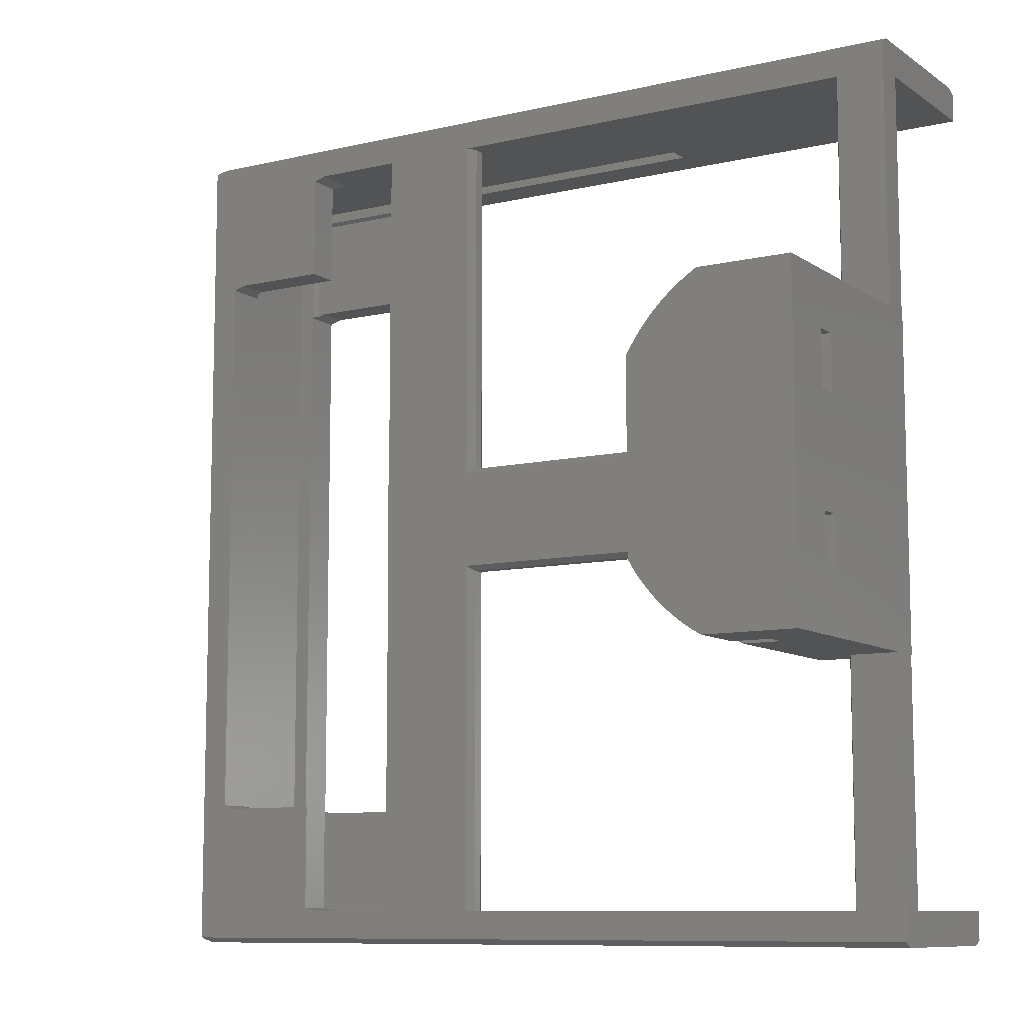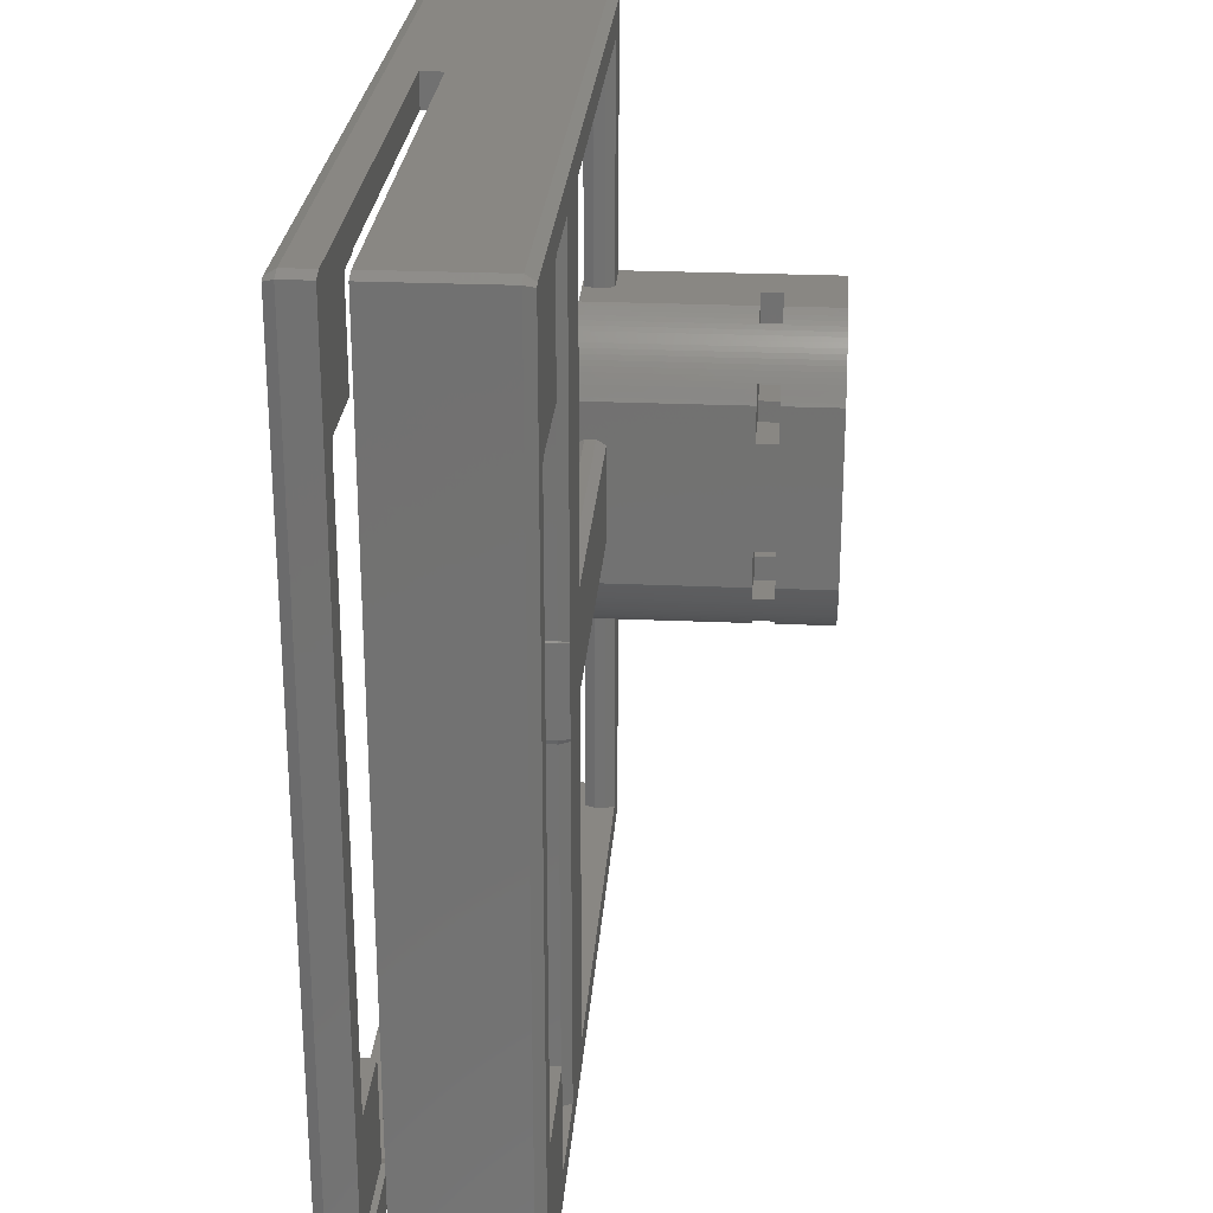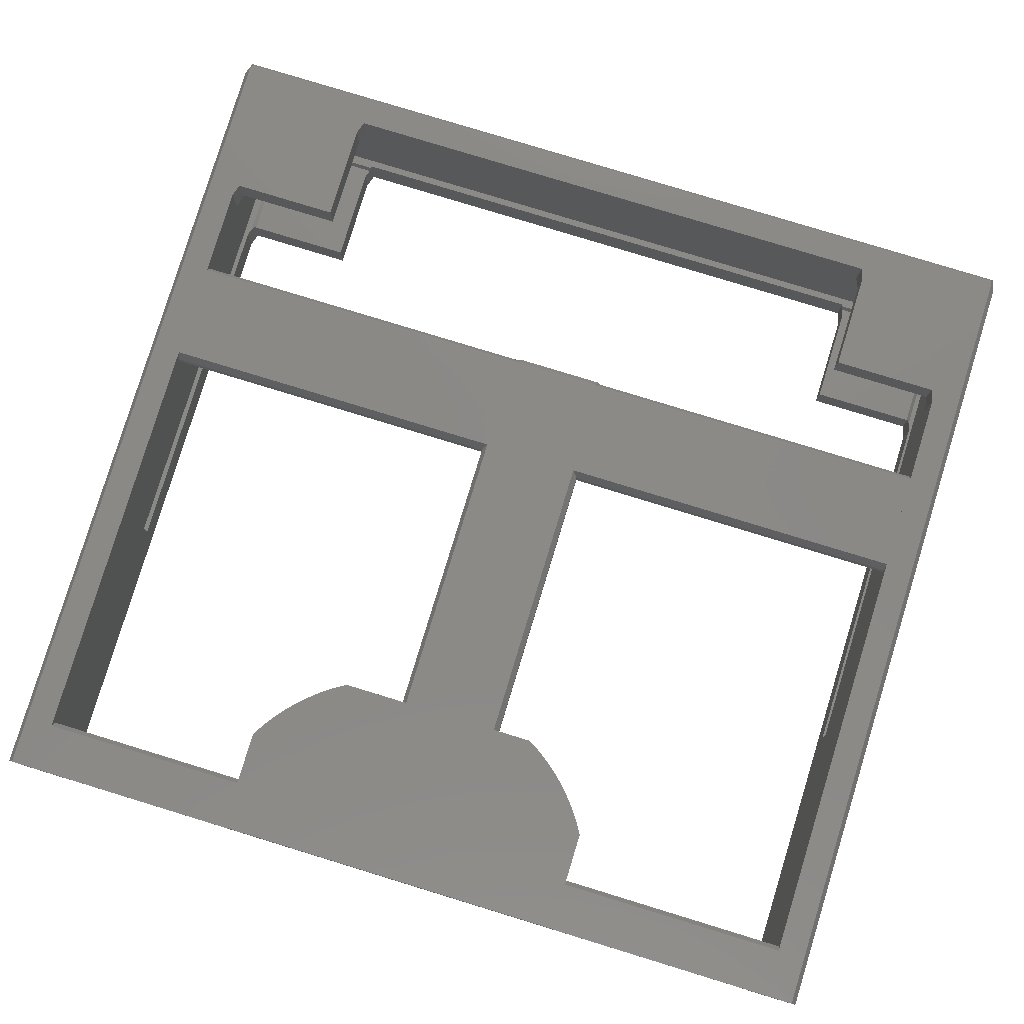
<metadata>
{"format":"stl","ext":"stl","renderer":"f3d","projection":"perspective","resolution":1024,"background":"white","views":[{"elev":-9.5,"azim":31.4,"up":"+Y"},{"elev":25.5,"azim":-85.9,"up":"+Y"},{"elev":79.8,"azim":107.0,"up":"+Z"}]}
</metadata>
<code>
# stl→obj: 344 verts, 724 faces
v -73.44 -39.6 -7.6
v -74.56 -39.24 -7.6
v -74.15 -38.94 -8.466
v -74.56 39.24 -7.6
v -74.15 38.94 -8.466
v -74.56 -39.24 -5
v -74.56 39.24 -5
v -73.44 -39.6 -5
v -73.6 -39.13 -8.466
v 0 -39.13 -8.466
v 0 -39.6 -7.6
v -26.75 -39.6 -5
v -73.44 -39.6 7.6
v -73.44 -39.6 -3
v 0 -39.6 7.6
v -26.75 -39.6 -3
v -73.6 39.13 -8.466
v -60.44 36.6 -8.466
v 0 39.13 -8.466
v -61.56 36.24 -8.466
v -70.44 26.6 -8.466
v -61.56 26.6 -8.466
v -71.56 26.24 -8.466
v -71.56 -26.24 -8.466
v -70.44 -26.6 -8.466
v -61.56 -36.24 -8.466
v -61.56 -26.6 -8.466
v -60.44 -36.6 -8.466
v 0 -36.6 -8.466
v 0 36.6 -8.466
v -73.44 39.6 -7.6
v -73.44 39.6 -5
v -26.75 -36.6 -5
v -61.12 -36.38 -5
v -60.44 -36.6 -5
v -70.51 -36.38 -5
v -70.77 -36.3 -5
v -71.37 -36.1 -5
v -71.37 -26.3 -5
v -71.56 -26.24 -5
v -71.56 26.24 -5
v -71.37 36.1 -5
v -71.37 26.3 -5
v -70.77 36.3 -5
v -70.51 36.38 -5
v -60.44 36.6 -5
v -61.12 36.38 -5
v -26.75 39.6 -5
v -26.75 36.6 -5
v 0 -36.6 5.734
v 0 -15 5.734
v 0 15 5.6
v 0 -15 5.6
v 0 15 5.734
v 0 36.6 5.734
v 0 39.6 7.6
v 0 39.6 -7.6
v 0 39.13 8.466
v 0 36.6 8.466
v 0 -5 23.1
v 0 -5 21.1
v 0 15 28.6
v 0 -15 8.466
v 0 15 8.466
v 0 5 21.1
v 0 -36.6 8.466
v 0 5 23.1
v 0 -15 28.6
v 0 -10 23.1
v 0 -10 21.1
v 0 10 21.1
v 0 10 23.1
v 0 -39.13 8.466
v -26.75 -36.6 -3
v -73.44 39.6 -3
v -26.75 39.6 -3
v -74.56 39.24 -3
v -26.75 36.6 -3
v -70.44 36.6 -3
v -71.56 36.24 -3
v -71.56 -36.24 -3
v -70.44 -36.6 -3
v -74.56 -39.24 -3
v -74.56 -39.24 7.6
v -73.6 -39.13 8.466
v -74.15 -38.94 8.466
v -4.405 -36.6 8.466
v -60.44 -36.6 8.466
v -43.33 -36.6 8.466
v -4.809 -36.6 7.6
v -60.44 -36.6 4.6
v -43.33 -36.6 5.734
v -4.809 -36.6 6.6
v -4.405 -36.6 5.734
v -70.44 -36.6 4.6
v -52.24 -36.6 5.734
v -52.64 -36.6 6.6
v -42.83 -36.6 6.6
v -42.83 -36.6 7.6
v -52.64 -36.6 7.6
v -52.24 -36.6 8.466
v -61.56 -36.24 -5.262
v -61.56 -26.6 -5.466
v -61.56 -36.13 -5.466
v -70.44 -26.6 -5.466
v -71.15 -26.37 -5.466
v -70.44 26.6 -5.466
v -71.15 26.37 -5.466
v -61.56 26.6 -5.466
v -61.56 36.24 -5.262
v -61.56 36.13 -5.466
v -43.33 36.6 8.466
v -42.83 36.6 7.6
v -4.405 36.6 8.466
v -60.44 36.6 8.466
v -43.33 36.6 5.734
v -52.24 36.6 5.734
v -60.44 36.6 4.6
v -42.83 36.6 6.6
v -52.64 36.6 7.6
v -52.24 36.6 8.466
v -52.64 36.6 6.6
v -70.44 36.6 4.6
v -4.809 36.6 7.6
v -4.809 36.6 6.6
v -4.405 36.6 5.734
v -73.44 39.6 7.6
v -70.6 36.13 -5.466
v -71.15 35.94 -5.466
v -71.15 -35.94 -5.466
v -70.6 -36.13 -5.466
v -74.15 38.94 8.466
v -71.56 -26.24 8.466
v -70.44 26.6 8.466
v -61.56 26.6 8.466
v -61.56 -36.24 8.466
v -61.56 -26.6 8.466
v -70.44 -26.6 8.466
v -71.56 26.24 8.466
v -61.56 36.24 8.466
v -73.6 39.13 8.466
v -4.405 -15 8.466
v -4.405 -15 5.734
v -8.44 -15 5.6
v -4.809 -15 6.6
v -8.44 -15 21.1
v -4.809 -15 7.6
v -5 -15 21.1
v -8.44 -15 28.6
v -8.44 -15 23.1
v -5 -15 23.1
v -15 8.44 28.6
v -15 -8.44 28.6
v -14.82 -8.762 28.6
v -14.24 -9.675 28.6
v -14.53 -9.223 28.6
v -13.93 -10.12 28.6
v -13.6 -10.55 28.6
v -13.26 -10.97 28.6
v -12.91 -11.38 28.6
v -12.55 -11.78 28.6
v -12.17 -12.17 28.6
v -11.78 -12.55 28.6
v -11.38 -12.91 28.6
v -10.97 -13.26 28.6
v -10.55 -13.6 28.6
v -10.12 -13.93 28.6
v -9.675 -14.24 28.6
v -9.223 -14.53 28.6
v -8.762 -14.82 28.6
v -8.44 15 28.6
v -8.762 14.82 28.6
v -9.223 14.53 28.6
v -9.675 14.24 28.6
v -10.12 13.93 28.6
v -10.55 13.6 28.6
v -10.97 13.26 28.6
v -11.38 12.91 28.6
v -11.78 12.55 28.6
v -12.17 12.17 28.6
v -12.55 11.78 28.6
v -12.91 11.38 28.6
v -13.26 10.97 28.6
v -13.6 10.55 28.6
v -13.93 10.12 28.6
v -14.24 9.675 28.6
v -14.53 9.223 28.6
v -14.82 8.762 28.6
v -4.405 15 5.734
v -5 15 23.1
v -8.44 15 23.1
v -8.44 15 5.6
v -8.44 15 21.1
v -4.405 15 8.466
v -4.809 15 7.6
v -4.809 15 6.6
v -5 15 21.1
v -15 -8.44 5.6
v -15 8.44 5.6
v -14.82 -8.762 5.6
v -14.82 8.762 5.6
v -14.53 9.223 5.6
v -14.24 9.675 5.6
v -13.93 10.12 5.6
v -13.6 10.55 5.6
v -13.26 10.97 5.6
v -12.91 11.38 5.6
v -12.55 11.78 5.6
v -12.17 12.17 5.6
v -11.78 12.55 5.6
v -11.38 12.91 5.6
v -10.97 13.26 5.6
v -10.55 13.6 5.6
v -10.12 13.93 5.6
v -9.675 14.24 5.6
v -9.223 14.53 5.6
v -8.762 14.82 5.6
v -8.762 -14.82 5.6
v -9.223 -14.53 5.6
v -9.675 -14.24 5.6
v -10.12 -13.93 5.6
v -10.55 -13.6 5.6
v -10.97 -13.26 5.6
v -11.38 -12.91 5.6
v -11.78 -12.55 5.6
v -12.17 -12.17 5.6
v -12.55 -11.78 5.6
v -12.91 -11.38 5.6
v -13.26 -10.97 5.6
v -13.6 -10.55 5.6
v -13.93 -10.12 5.6
v -14.24 -9.675 5.6
v -14.53 -9.223 5.6
v -14.82 -8.762 21.1
v -14.53 -9.223 21.1
v -14.24 -9.675 21.1
v -10 -10 21.1
v -14.01 -10 21.1
v -5 -10 21.1
v -9.675 -14.24 21.1
v -10 -14.01 21.1
v -9.223 -14.53 21.1
v -8.762 -14.82 21.1
v -5 -5 21.1
v -10 -5 21.1
v -5 5 21.1
v -5 10 21.1
v -15 -5 21.1
v -10 5 21.1
v -15 5 21.1
v -14.53 9.223 21.1
v -14.82 8.762 21.1
v -9.223 14.53 21.1
v -10 10 21.1
v -8.762 14.82 21.1
v -15 -8.44 21.1
v -15 8.44 21.1
v -10 14.01 21.1
v -9.675 14.24 21.1
v -14.24 9.675 21.1
v -14.01 10 21.1
v -5 -10 23.1
v -5 -5 23.1
v -15 8.44 23.1
v -10 5 23.1
v -15 5 23.1
v -14.82 8.762 23.1
v -14.53 9.223 23.1
v -14.24 9.675 23.1
v -14.01 10 23.1
v -10 10 23.1
v -10 -5 23.1
v -9.675 14.24 23.1
v -10 14.01 23.1
v -9.223 14.53 23.1
v -8.762 14.82 23.1
v -5 10 23.1
v -5 5 23.1
v -10 -10 23.1
v -15 -5 23.1
v -14.01 -10 23.1
v -14.24 -9.675 23.1
v -14.53 -9.223 23.1
v -14.82 -8.762 23.1
v -15 -8.44 23.1
v -8.762 -14.82 23.1
v -9.223 -14.53 23.1
v -9.675 -14.24 23.1
v -10 -14.01 23.1
v -74.56 39.24 7.6
v -71.56 -36.24 4.6
v -71.56 -26.24 4.6
v -71.56 36.24 4.6
v -71.56 26.24 4.6
v -71.15 -35.94 5.466
v -61.56 -36.24 5.262
v -61.56 -36.13 5.466
v -70.6 -36.13 5.466
v -52.64 -4.128 6.6
v -52.64 -4.128 7.6
v -52.41 -4.092 6.113
v -52.24 -4.064 5.734
v -52.41 -4.092 8.087
v -52.24 -4.064 8.466
v -43.33 -4.405 8.466
v -15 -4.405 8.466
v -52.31 4.155 8.466
v -52.31 -3.845 8.466
v -15 4.5 8.466
v -43.33 4.5 8.466
v -52.24 4.206 8.466
v -42.83 -4.809 7.6
v -42.83 -4.809 6.6
v -43.33 -4.405 5.734
v -52.31 -3.845 5.734
v -52.31 4.155 5.734
v -52.24 4.206 5.734
v -43.33 4.5 5.734
v -15 4.5 5.734
v -15 -4.405 5.734
v -70.6 36.13 5.466
v -71.15 35.94 5.466
v -61.56 36.24 5.262
v -61.56 36.13 5.466
v -52.64 4.412 7.6
v -52.54 4.359 7.825
v -52.64 4.412 6.6
v -52.54 4.359 6.375
v -42.83 5 6.6
v -42.83 5 7.6
v -61.56 26.6 5.466
v -70.44 26.6 5.466
v -71.15 26.37 5.466
v -70.44 -26.6 5.466
v -71.15 -26.37 5.466
v -61.56 -26.6 5.466
v -15 5 6.6
v -15 -4.809 7.6
v -15 -4.809 6.6
v -15 5 7.6
v -52.78 -3.691 6.6
v -52.78 -3.691 7.6
v -52.78 4.309 7.6
v -52.78 4.309 6.6
f 1 2 3
f 2 4 3
f 3 4 5
f 2 6 4
f 4 6 7
f 6 2 1
f 8 6 1
f 1 9 10
f 11 1 10
f 1 3 9
f 8 1 11
f 12 8 11
f 13 14 15
f 15 16 11
f 16 12 11
f 14 16 15
f 3 5 9
f 9 5 17
f 18 17 19
f 20 17 18
f 21 17 20
f 21 20 22
f 23 17 21
f 24 9 23
f 9 17 23
f 25 9 24
f 26 9 27
f 9 26 28
f 28 29 9
f 9 29 10
f 18 19 30
f 27 9 25
f 17 5 31
f 5 4 31
f 4 7 31
f 31 7 32
f 8 12 33
f 34 8 35
f 35 8 33
f 36 8 34
f 37 8 36
f 38 8 37
f 39 8 38
f 40 8 39
f 41 8 40
f 42 8 41
f 42 41 43
f 32 8 42
f 32 42 44
f 32 44 45
f 46 45 47
f 48 45 46
f 48 46 49
f 32 45 48
f 7 8 32
f 6 8 7
f 15 11 10
f 50 15 29
f 29 15 10
f 51 15 50
f 52 15 51
f 52 51 53
f 54 15 52
f 55 15 54
f 56 15 55
f 19 55 30
f 57 55 19
f 56 55 57
f 58 15 56
f 59 15 58
f 59 59 58
f 60 61 62
f 63 15 64
f 65 63 64
f 66 15 63
f 66 15 66
f 65 67 63
f 68 69 62
f 68 70 69
f 69 60 62
f 71 65 64
f 67 72 62
f 66 73 15
f 62 72 64
f 72 71 64
f 59 64 15
f 61 67 62
f 61 63 67
f 70 63 61
f 68 63 70
f 74 33 16
f 16 33 12
f 75 76 77
f 77 76 78
f 77 78 79
f 77 79 80
f 80 81 77
f 81 14 77
f 82 74 16
f 82 16 14
f 82 14 81
f 77 14 83
f 84 83 14
f 13 84 14
f 85 86 13
f 73 85 13
f 15 73 13
f 86 84 13
f 87 88 66
f 89 88 87
f 90 91 92
f 74 29 33
f 91 90 93
f 93 94 91
f 94 50 91
f 91 50 29
f 82 95 74
f 29 28 35
f 29 35 33
f 91 29 74
f 91 74 95
f 92 91 96
f 91 88 97
f 91 97 96
f 98 87 92
f 90 92 87
f 99 87 98
f 100 88 101
f 101 88 89
f 99 89 87
f 97 88 100
f 87 66 66
f 34 35 102
f 102 35 28
f 102 28 26
f 27 103 104
f 26 27 104
f 102 26 104
f 103 27 105
f 105 27 25
f 39 106 40
f 25 106 105
f 40 106 25
f 40 25 24
f 23 41 40
f 24 23 40
f 21 107 108
f 43 21 108
f 43 41 21
f 41 23 21
f 22 109 107
f 21 22 107
f 20 110 111
f 109 20 111
f 109 22 20
f 18 46 47
f 20 18 110
f 110 18 47
f 18 49 46
f 30 49 18
f 78 49 30
f 55 78 30
f 112 113 114
f 59 114 59
f 115 114 59
f 116 117 118
f 119 116 114
f 115 118 120
f 115 120 121
f 115 112 114
f 115 121 112
f 117 122 118
f 113 119 114
f 120 118 122
f 79 118 123
f 79 116 118
f 79 114 116
f 79 124 114
f 79 125 124
f 79 126 125
f 79 55 126
f 79 78 55
f 17 31 19
f 19 31 57
f 31 32 57
f 57 32 48
f 57 48 76
f 76 75 127
f 76 127 57
f 57 127 56
f 76 48 78
f 78 48 49
f 111 110 45
f 45 110 47
f 111 45 128
f 128 45 44
f 129 128 44
f 129 44 42
f 108 129 42
f 43 108 42
f 130 106 39
f 38 130 39
f 37 130 38
f 36 131 37
f 37 131 130
f 34 102 36
f 36 102 104
f 36 104 131
f 132 86 85
f 133 132 85
f 73 88 85
f 134 135 132
f 88 136 85
f 137 138 136
f 136 138 85
f 138 133 85
f 134 132 139
f 133 139 132
f 140 132 135
f 115 132 140
f 59 132 115
f 58 132 59
f 141 132 58
f 66 88 73
f 142 87 66
f 63 142 66
f 143 144 53
f 145 144 143
f 142 63 146
f 146 144 145
f 145 147 146
f 146 147 142
f 148 146 63
f 149 150 68
f 68 151 63
f 151 148 63
f 150 151 68
f 51 143 53
f 152 153 154
f 155 152 156
f 156 152 154
f 157 152 155
f 158 152 157
f 159 152 158
f 160 152 159
f 161 152 160
f 162 152 161
f 163 152 162
f 164 152 163
f 165 152 164
f 166 152 165
f 167 152 166
f 168 152 167
f 169 152 168
f 170 152 169
f 149 152 170
f 68 152 149
f 62 152 68
f 171 152 62
f 172 152 171
f 173 152 172
f 174 152 173
f 175 152 174
f 176 152 175
f 177 152 176
f 178 152 177
f 179 152 178
f 180 152 179
f 181 152 180
f 182 152 181
f 183 152 182
f 184 152 183
f 185 152 184
f 186 152 185
f 187 152 186
f 188 152 187
f 54 52 189
f 190 191 171
f 190 171 62
f 190 62 64
f 192 193 194
f 192 194 195
f 192 195 196
f 192 196 189
f 192 189 52
f 194 193 197
f 194 197 190
f 194 190 64
f 114 194 64
f 59 114 64
f 141 58 127
f 127 58 56
f 189 126 54
f 54 126 55
f 198 199 200
f 200 199 201
f 200 201 202
f 200 202 203
f 200 203 204
f 200 204 205
f 200 205 206
f 200 206 207
f 200 207 208
f 200 208 209
f 200 209 210
f 200 210 211
f 200 211 212
f 200 212 213
f 200 213 214
f 200 214 215
f 200 215 216
f 200 216 217
f 200 217 192
f 200 192 52
f 200 52 53
f 200 53 144
f 200 144 218
f 200 218 219
f 200 219 220
f 200 220 221
f 200 221 222
f 200 222 223
f 200 223 224
f 200 224 225
f 200 225 226
f 200 226 227
f 200 227 228
f 200 228 229
f 200 229 230
f 200 230 231
f 200 231 232
f 200 232 233
f 94 143 50
f 50 143 51
f 234 235 236
f 237 234 238
f 238 234 236
f 239 234 237
f 240 237 241
f 242 237 240
f 243 237 242
f 146 237 243
f 148 237 146
f 239 237 148
f 70 234 239
f 61 234 70
f 244 234 61
f 245 234 244
f 71 246 65
f 247 246 71
f 245 248 234
f 249 247 197
f 249 246 247
f 249 245 246
f 250 251 252
f 253 254 255
f 193 249 197
f 246 245 244
f 256 234 248
f 250 252 257
f 258 253 259
f 258 254 253
f 250 260 251
f 250 261 260
f 250 254 261
f 254 193 255
f 254 249 193
f 250 249 254
f 239 262 70
f 70 262 69
f 263 244 61
f 60 263 61
f 264 265 266
f 267 265 264
f 268 265 267
f 269 265 268
f 270 265 269
f 271 265 270
f 272 265 273
f 273 271 274
f 265 271 273
f 272 273 275
f 272 275 276
f 272 276 191
f 272 191 190
f 272 190 277
f 278 277 72
f 272 277 278
f 263 272 278
f 279 151 150
f 272 69 280
f 263 60 69
f 263 69 272
f 69 262 280
f 281 280 279
f 262 151 279
f 262 279 280
f 281 282 280
f 282 283 280
f 283 284 280
f 284 285 280
f 278 72 67
f 279 150 286
f 279 286 287
f 279 287 288
f 279 288 289
f 67 65 278
f 278 65 246
f 71 72 277
f 247 71 277
f 83 84 77
f 77 84 290
f 77 290 75
f 75 290 127
f 95 82 291
f 291 82 81
f 292 291 80
f 80 293 294
f 133 80 294
f 139 133 294
f 133 292 80
f 291 81 80
f 79 123 293
f 80 79 293
f 84 86 290
f 290 86 132
f 295 95 291
f 296 91 95
f 296 95 297
f 95 298 297
f 298 95 295
f 93 145 94
f 94 145 143
f 93 90 145
f 145 90 147
f 90 87 147
f 147 87 142
f 88 91 136
f 136 91 296
f 97 100 299
f 299 100 300
f 97 299 96
f 96 299 301
f 96 301 302
f 100 101 300
f 303 101 304
f 300 101 303
f 305 306 307
f 307 308 304
f 89 307 304
f 101 89 304
f 89 305 307
f 306 309 307
f 309 310 307
f 310 311 307
f 310 112 311
f 121 311 112
f 305 89 99
f 312 305 99
f 99 98 313
f 312 99 313
f 98 92 314
f 313 98 314
f 315 316 302
f 302 316 317
f 317 117 116
f 317 116 302
f 302 116 318
f 302 318 319
f 302 319 320
f 302 320 314
f 302 314 92
f 302 92 96
f 131 104 103
f 106 131 105
f 105 131 103
f 130 131 106
f 107 109 111
f 129 107 128
f 128 107 111
f 108 107 129
f 123 321 322
f 123 118 323
f 324 123 323
f 324 321 123
f 123 322 293
f 118 115 140
f 323 118 140
f 195 194 124
f 124 194 114
f 196 195 125
f 125 195 124
f 196 125 189
f 189 125 126
f 325 326 120
f 120 326 311
f 120 311 121
f 327 325 122
f 122 325 120
f 327 122 328
f 328 122 117
f 328 117 317
f 329 318 116
f 119 329 116
f 330 329 119
f 113 330 119
f 112 310 330
f 113 112 330
f 127 132 141
f 127 290 132
f 324 323 140
f 135 324 140
f 331 324 135
f 331 135 134
f 332 331 134
f 333 332 134
f 294 333 139
f 139 333 134
f 138 334 133
f 133 334 335
f 133 335 292
f 137 336 138
f 138 336 334
f 297 336 137
f 296 297 136
f 136 297 137
f 243 218 144
f 146 243 144
f 148 151 239
f 239 151 262
f 170 286 150
f 149 170 150
f 309 256 199
f 199 256 248
f 199 248 280
f 280 285 153
f 280 153 199
f 264 153 152
f 266 153 264
f 250 153 266
f 199 153 250
f 337 199 319
f 198 256 338
f 198 338 339
f 198 339 320
f 198 320 199
f 320 319 199
f 306 256 309
f 337 340 199
f 340 309 199
f 338 256 306
f 257 199 250
f 264 152 267
f 267 152 188
f 267 188 268
f 268 188 187
f 268 187 269
f 269 187 186
f 203 260 204
f 204 260 261
f 204 261 270
f 270 269 186
f 270 186 185
f 270 185 204
f 204 185 205
f 205 185 184
f 205 184 206
f 206 184 183
f 206 183 207
f 207 183 182
f 207 182 208
f 208 182 181
f 208 181 209
f 209 181 180
f 209 180 210
f 210 180 179
f 210 179 211
f 211 179 178
f 211 178 212
f 212 178 177
f 212 177 213
f 213 177 176
f 213 176 214
f 214 176 175
f 259 215 258
f 273 175 174
f 274 175 273
f 214 175 258
f 214 258 215
f 258 175 274
f 273 174 275
f 275 174 173
f 275 173 276
f 276 173 172
f 276 172 191
f 191 172 171
f 169 287 286
f 170 169 286
f 168 288 287
f 169 168 287
f 241 221 220
f 289 288 167
f 167 221 241
f 168 167 288
f 241 289 167
f 240 241 220
f 166 222 221
f 167 166 221
f 165 223 222
f 166 165 222
f 164 224 223
f 165 164 223
f 163 225 224
f 164 163 224
f 162 226 225
f 163 162 225
f 227 226 161
f 161 226 162
f 228 227 160
f 160 227 161
f 229 228 159
f 159 228 160
f 230 229 158
f 158 229 159
f 231 230 157
f 157 230 158
f 232 231 236
f 281 231 157
f 282 157 155
f 238 231 281
f 236 231 238
f 281 157 282
f 283 282 156
f 156 282 155
f 284 283 154
f 154 283 156
f 285 284 153
f 153 284 154
f 247 277 197
f 197 277 190
f 217 255 192
f 192 255 193
f 198 200 256
f 256 200 234
f 200 233 234
f 234 233 235
f 233 232 235
f 235 232 236
f 240 220 219
f 242 240 219
f 242 219 218
f 243 242 218
f 216 253 217
f 217 253 255
f 215 259 216
f 216 259 253
f 202 251 203
f 203 251 260
f 201 252 202
f 202 252 251
f 199 257 201
f 201 257 252
f 280 248 245
f 272 280 245
f 272 245 249
f 265 272 249
f 265 249 266
f 266 249 250
f 254 271 270
f 261 254 270
f 271 254 258
f 274 271 258
f 244 263 246
f 246 263 278
f 289 241 237
f 279 289 237
f 238 281 237
f 237 281 279
f 292 335 295
f 291 292 295
f 293 322 333
f 294 293 333
f 334 336 297
f 334 297 335
f 297 298 335
f 298 295 335
f 299 341 301
f 341 299 342
f 342 299 300
f 303 342 300
f 341 315 301
f 301 315 302
f 342 303 308
f 308 303 304
f 342 308 343
f 343 308 307
f 343 307 326
f 326 307 311
f 310 309 330
f 330 309 340
f 306 305 312
f 338 306 312
f 312 313 339
f 338 312 339
f 313 314 320
f 339 313 320
f 318 329 319
f 319 329 337
f 344 328 316
f 316 328 317
f 341 344 315
f 315 344 316
f 321 324 322
f 322 324 331
f 322 331 332
f 322 332 333
f 325 343 326
f 344 343 327
f 327 343 325
f 328 344 327
f 329 330 337
f 337 330 340
f 341 342 344
f 344 342 343

</code>
